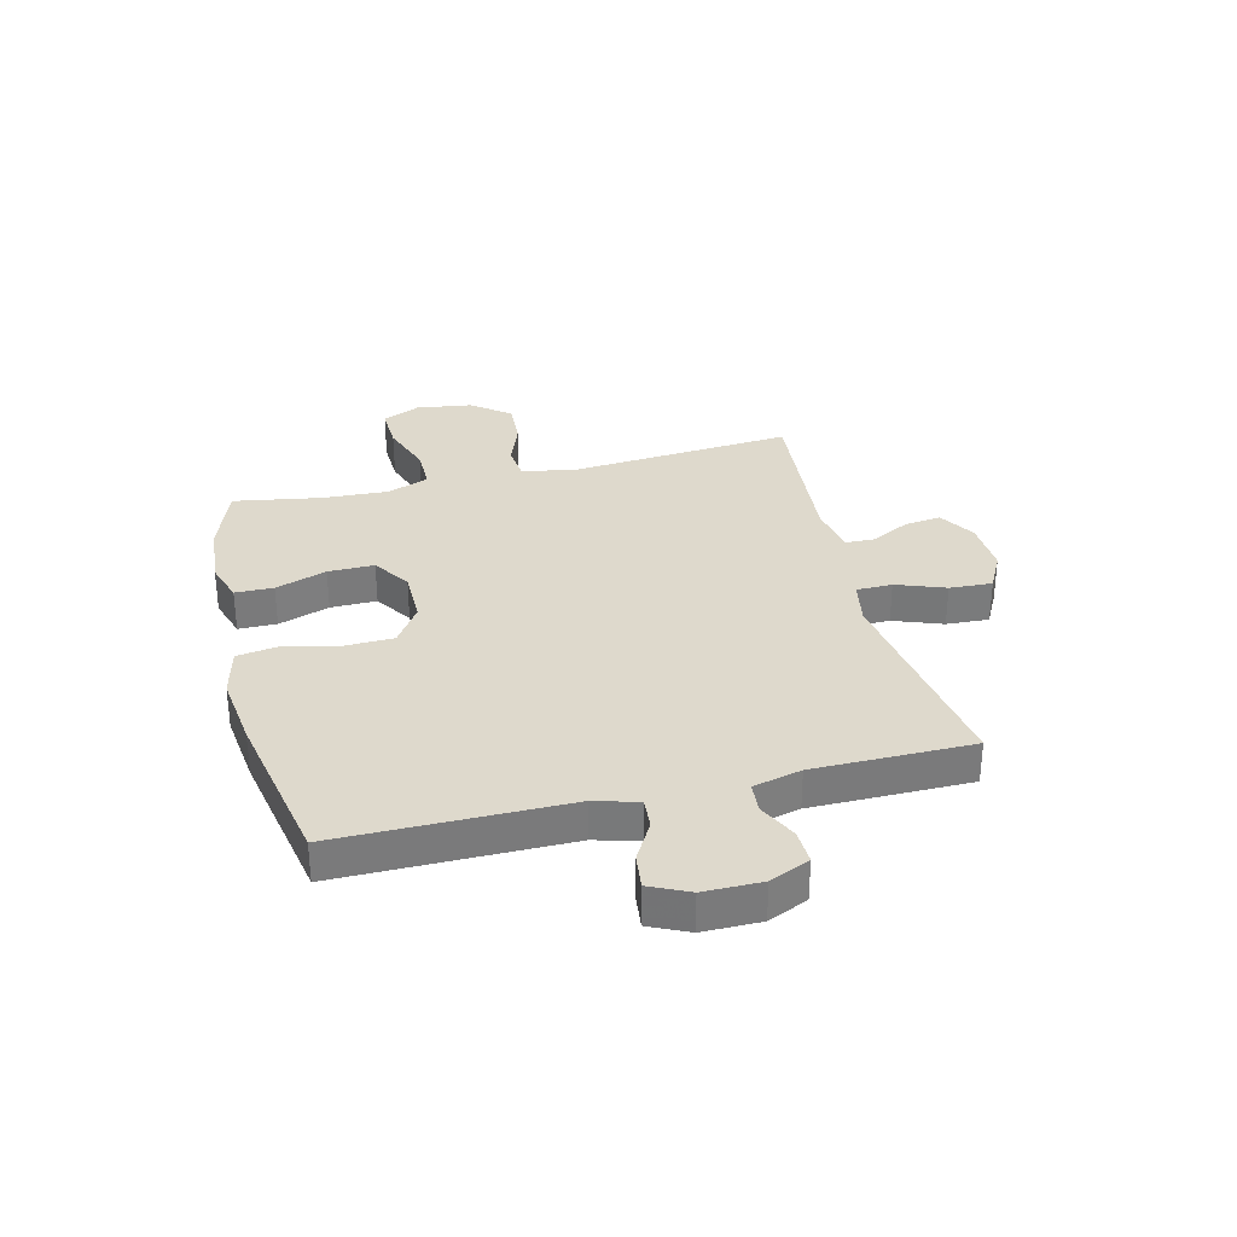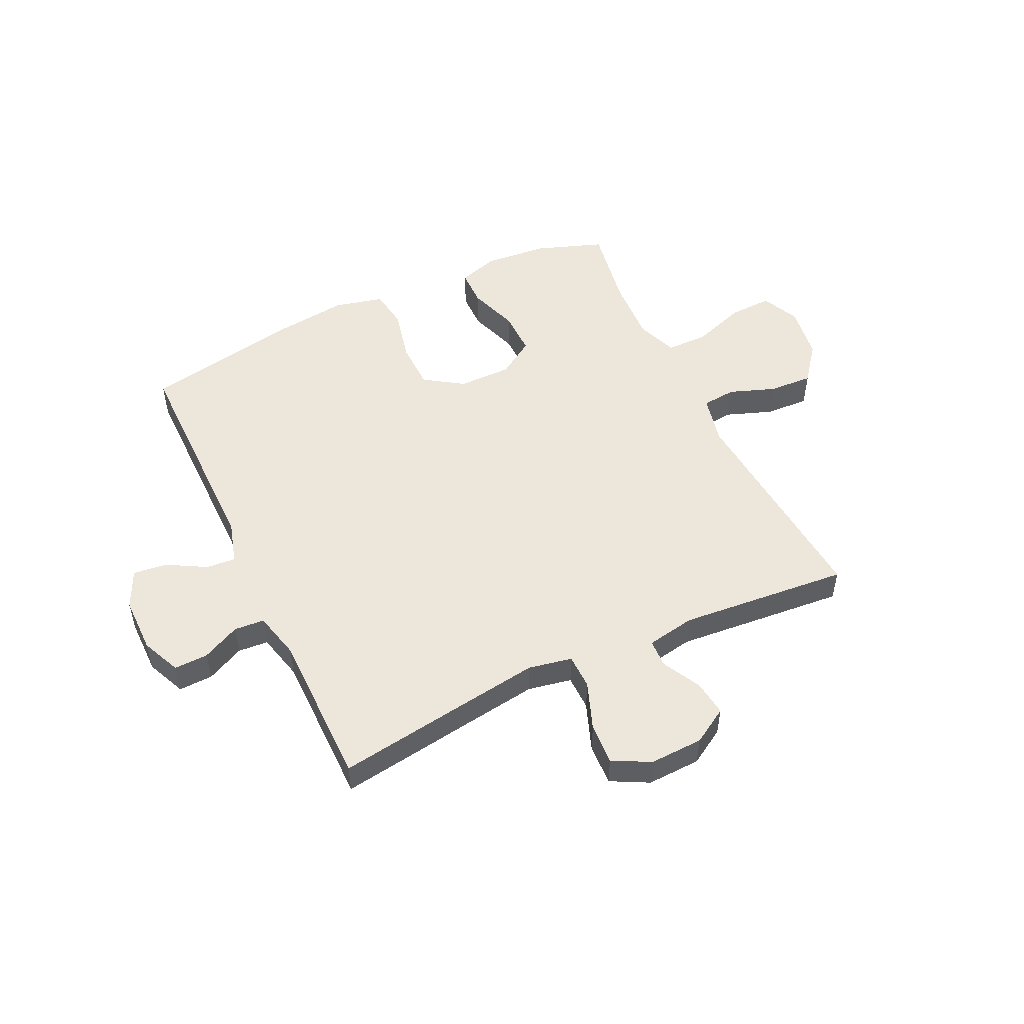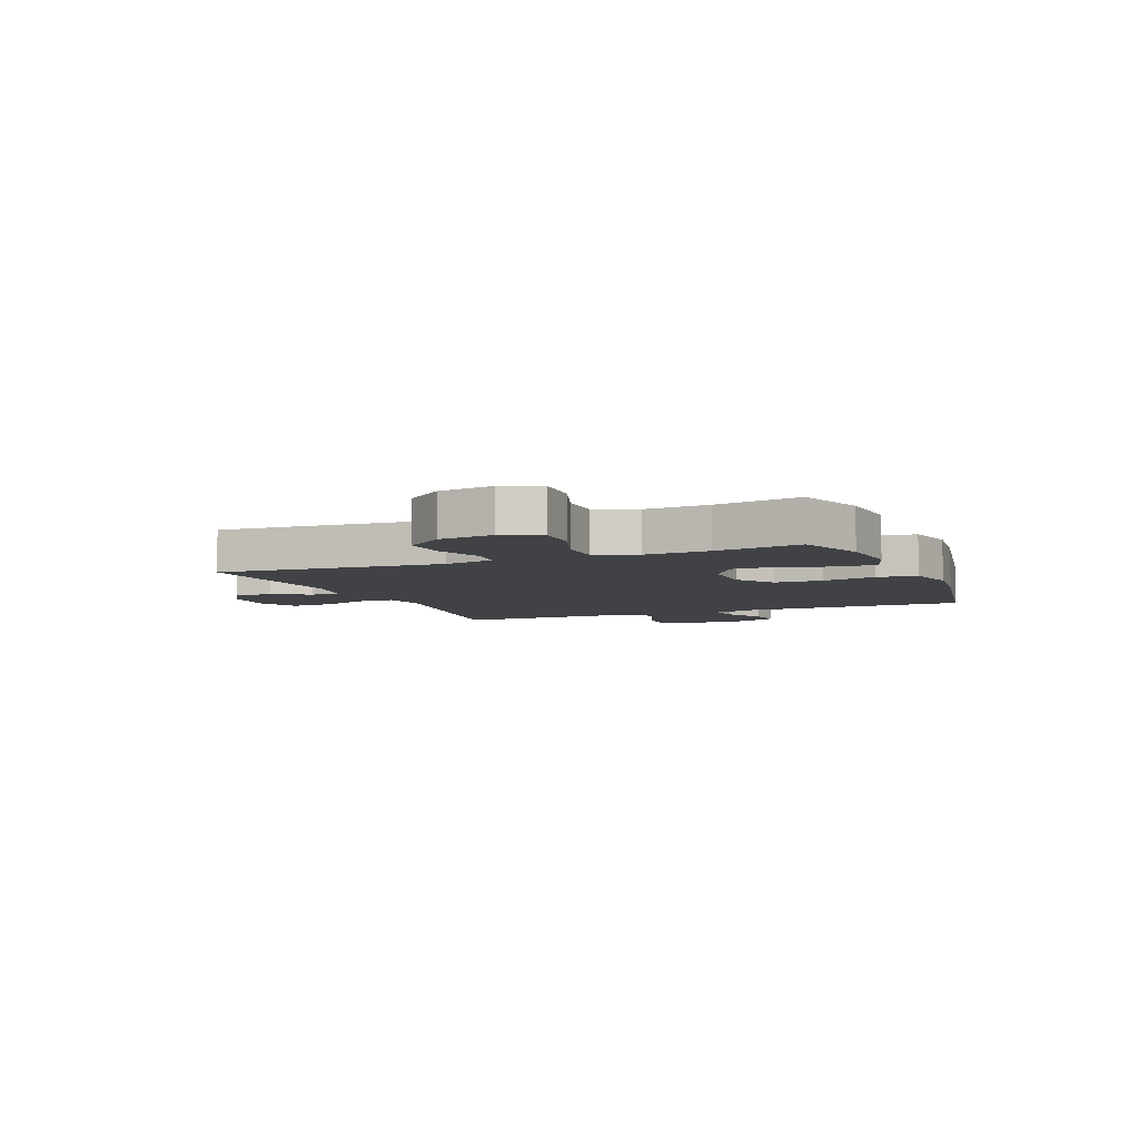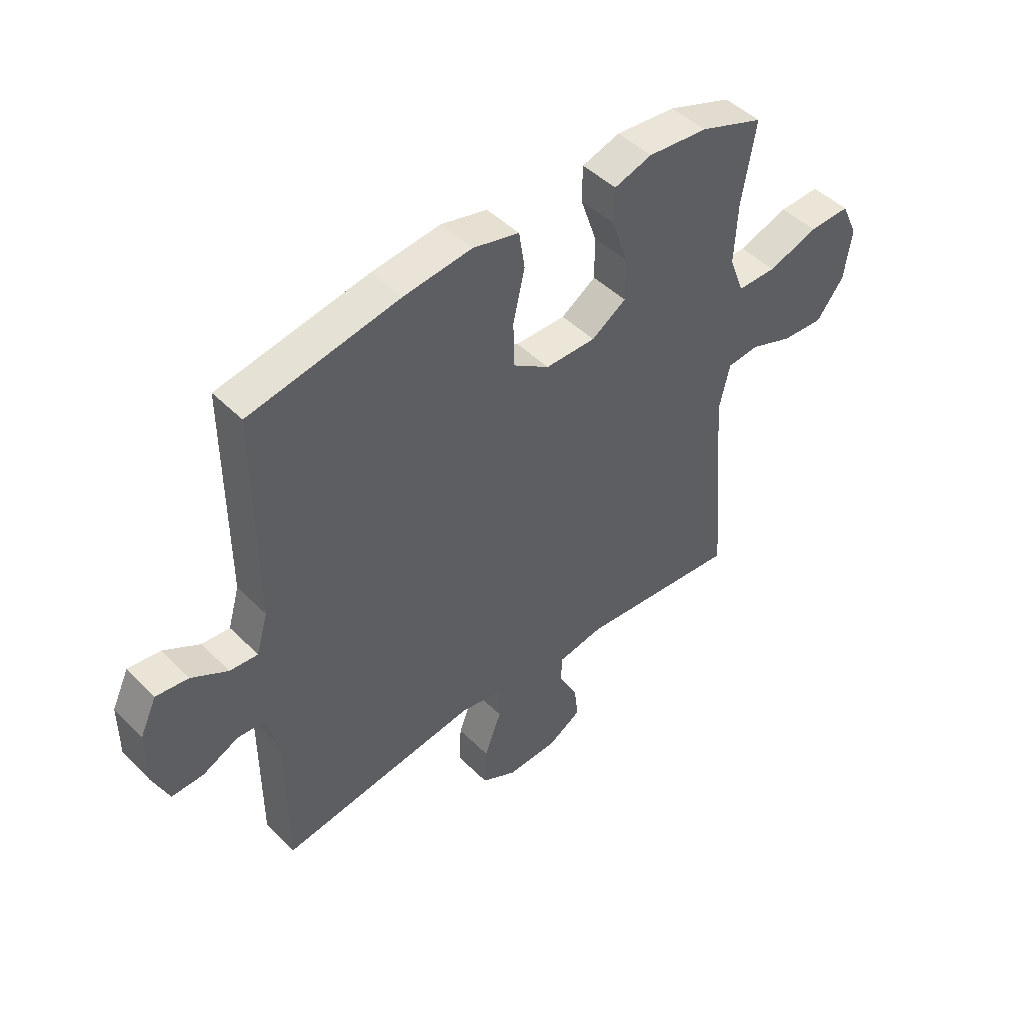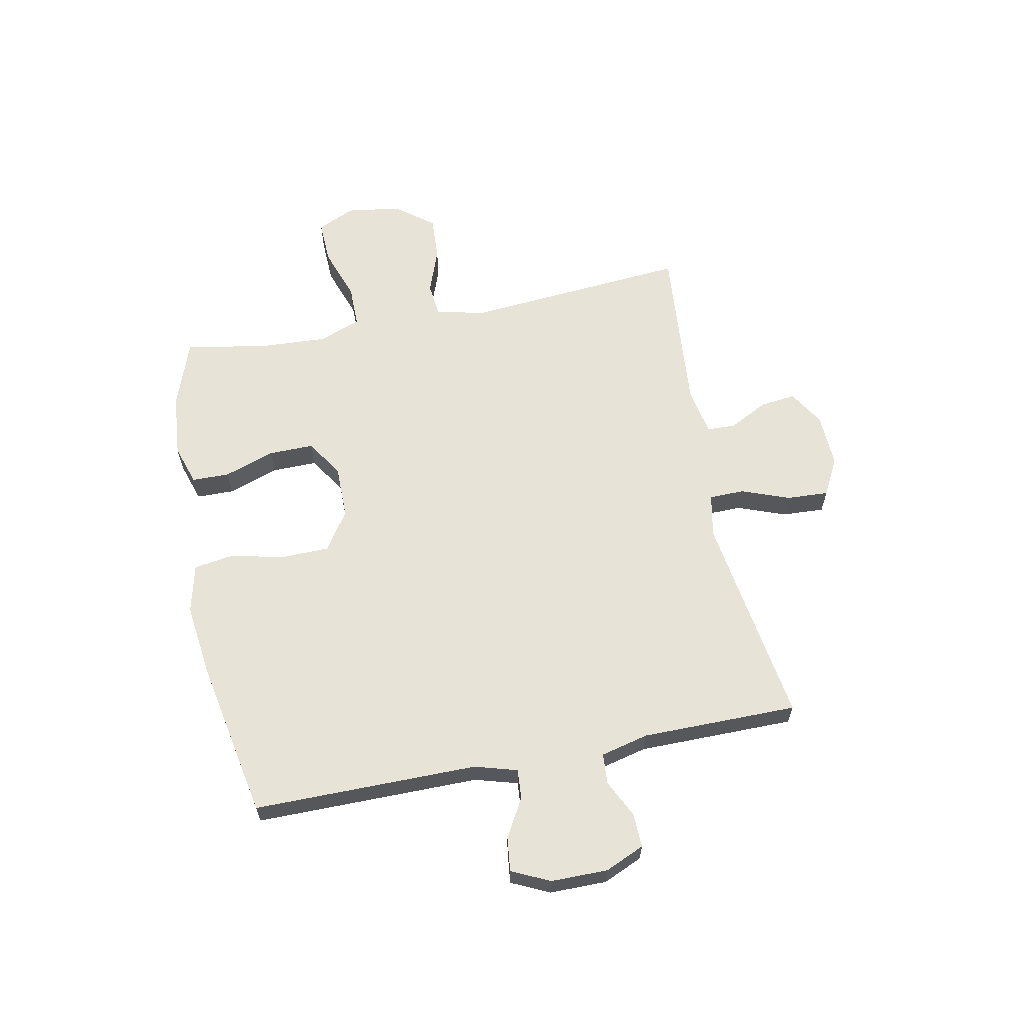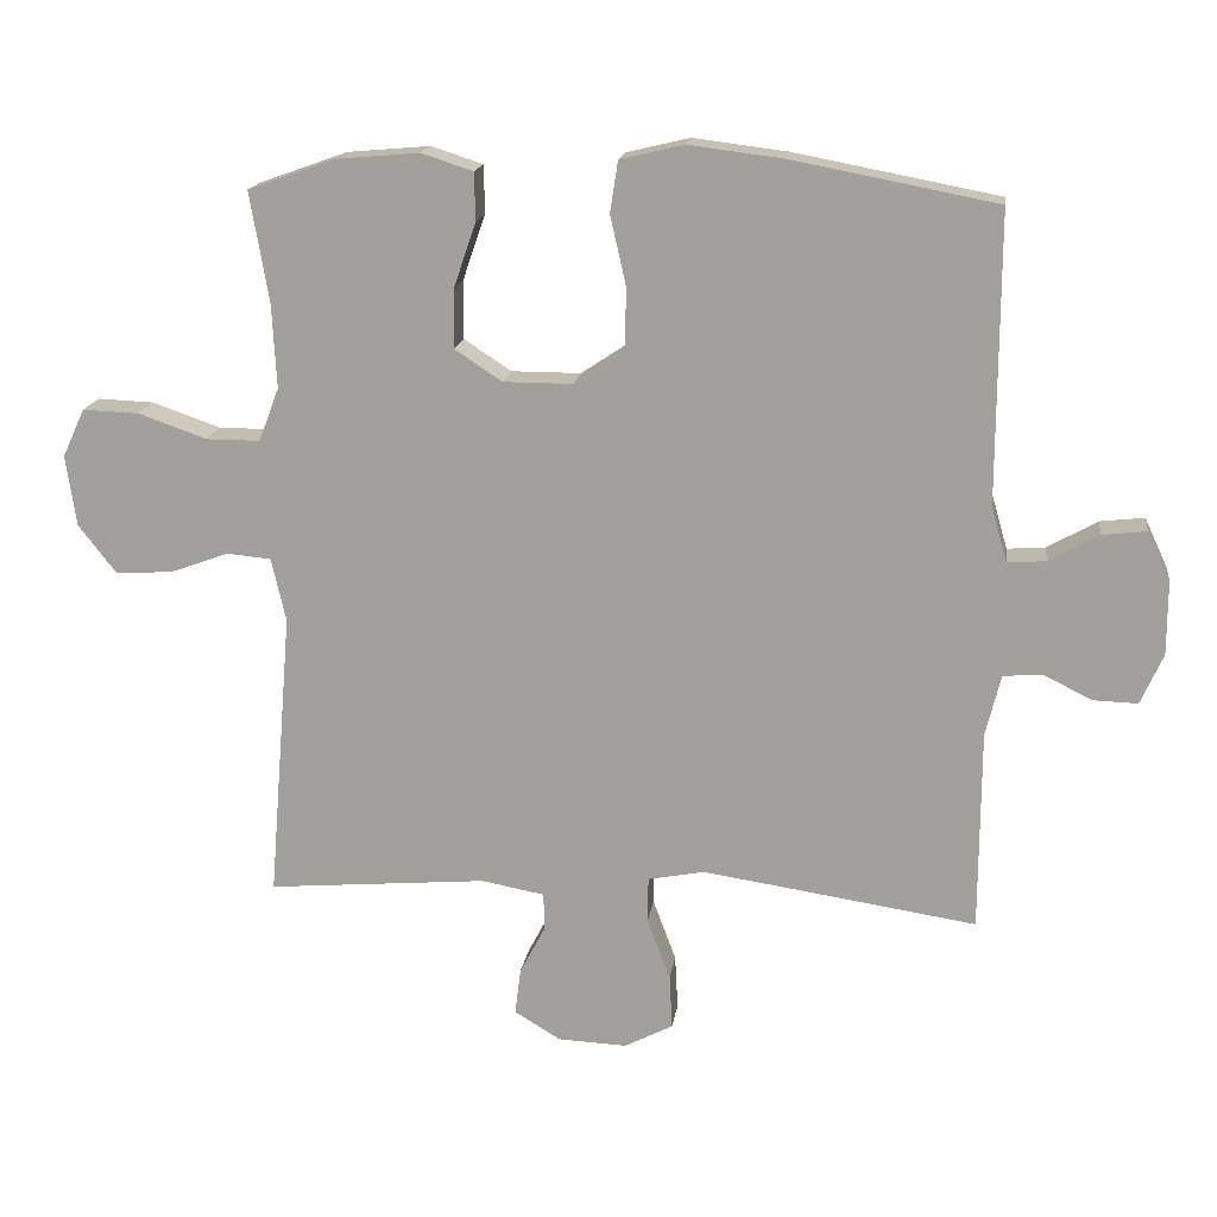
<metadata>
{"format":"obj","ext":"obj","renderer":"f3d","projection":"perspective","resolution":1024,"background":"white","views":[{"elev":32.1,"azim":76.1,"up":"+Y"},{"elev":51.1,"azim":154.7,"up":"+Y"},{"elev":-6.2,"azim":-67.5,"up":"+Y"},{"elev":46.5,"azim":138.3,"up":"+Z"},{"elev":62.4,"azim":78.8,"up":"+Y"},{"elev":16.8,"azim":7.8,"up":"+Z"}]}
</metadata>
<code>
v -0.5 0.07 0.5
v -0.379 0.07 0.543
v -0.265 0.07 0.553
v -0.193 0.07 0.53
v -0.192 0.07 0.463
v -0.223 0.07 0.373
v -0.224 0.07 0.292
v -0.158 0.07 0.249
v -0.062 0.07 0.249
v 0.007 0.07 0.295
v 0.009 0.07 0.381
v -0.013 0.07 0.478
v -0.002 0.07 0.549
v 0.086 0.07 0.57
v 0.216 0.07 0.554
v 0.5 0.07 0.5
v 0.499 0.07 0.099
v 0.521 0.07 0.023
v 0.574 0.07 0.027
v 0.643 0.07 0.066
v 0.704 0.07 0.073
v 0.736 0.07 0.005
v 0.736 0.07 -0.097
v 0.705 0.07 -0.167
v 0.644 0.07 -0.165
v 0.576 0.07 -0.132
v 0.522 0.07 -0.136
v 0.501 0.07 -0.221
v 0.5 0.07 -0.5
v 0.242 0.07 -0.461
v 0.12 0.07 -0.443
v 0.042 0.07 -0.458
v 0.041 0.07 -0.521
v 0.073 0.07 -0.607
v 0.077 0.07 -0.682
v 0.01 0.07 -0.717
v -0.086 0.07 -0.713
v -0.15 0.07 -0.674
v -0.142 0.07 -0.61
v -0.106 0.07 -0.541
v -0.108 0.07 -0.49
v -0.195 0.07 -0.474
v -0.5 0.07 -0.5
v -0.467 0.07 -0.099
v -0.487 0.07 -0.011
v -0.548 0.07 -0.005
v -0.63 0.07 -0.035
v -0.709 0.07 -0.039
v -0.761 0.07 0.028
v -0.775 0.07 0.126
v -0.744 0.07 0.193
v -0.666 0.07 0.19
v -0.571 0.07 0.157
v -0.496 0.07 0.157
v -0.468 0.07 0.231
v -0.474 0.07 0.347
v -0.5 0 0.5
v -0.379 0 0.543
v -0.265 0 0.553
v -0.193 0 0.53
v -0.192 0 0.463
v -0.223 0 0.373
v -0.224 0 0.292
v -0.158 0 0.249
v -0.062 0 0.249
v 0.007 0 0.295
v 0.009 0 0.381
v -0.013 0 0.478
v -0.002 0 0.549
v 0.086 0 0.57
v 0.216 0 0.554
v 0.5 0 0.5
v 0.499 0 0.099
v 0.521 0 0.023
v 0.574 0 0.027
v 0.643 0 0.066
v 0.704 0 0.073
v 0.736 0 0.005
v 0.736 0 -0.097
v 0.705 0 -0.167
v 0.644 0 -0.165
v 0.576 0 -0.132
v 0.522 0 -0.136
v 0.501 0 -0.221
v 0.5 0 -0.5
v 0.242 0 -0.461
v 0.12 0 -0.443
v 0.042 0 -0.458
v 0.041 0 -0.521
v 0.073 0 -0.607
v 0.077 0 -0.682
v 0.01 0 -0.717
v -0.086 0 -0.713
v -0.15 0 -0.674
v -0.142 0 -0.61
v -0.106 0 -0.541
v -0.108 0 -0.49
v -0.195 0 -0.474
v -0.5 0 -0.5
v -0.467 0 -0.099
v -0.487 0 -0.011
v -0.548 0 -0.005
v -0.63 0 -0.035
v -0.709 0 -0.039
v -0.761 0 0.028
v -0.775 0 0.126
v -0.744 0 0.193
v -0.666 0 0.19
v -0.571 0 0.157
v -0.496 0 0.157
v -0.468 0 0.231
v -0.474 0 0.347
f 50 51 52 53
f 50 53 54
f 49 50 54
f 46 47 48 49
f 45 46 49 54
f 44 45 54 55
f 42 43 44
f 41 42 44 55
f 37 38 39 40
f 37 40 41
f 36 37 41
f 33 34 35 36
f 32 33 36 41
f 28 29 30
f 27 28 30 31
f 23 24 25 26
f 23 26 27
f 22 23 27
f 19 20 21 22
f 18 19 22 27
f 17 18 27 31
f 11 12 13 14
f 10 11 14 15
f 3 4 5 6
f 3 6 7
f 56 1 2 3
f 56 3 7
f 32 41 55 56
f 32 56 7 8
f 31 32 8 9
f 17 31 9 10
f 10 15 16 17
f 109 108 107 106
f 110 109 106
f 110 106 105
f 105 104 103 102
f 110 105 102 101
f 111 110 101 100
f 100 99 98
f 111 100 98 97
f 96 95 94 93
f 97 96 93
f 97 93 92
f 92 91 90 89
f 97 92 89 88
f 86 85 84
f 87 86 84 83
f 82 81 80 79
f 83 82 79
f 83 79 78
f 78 77 76 75
f 83 78 75 74
f 87 83 74 73
f 70 69 68 67
f 71 70 67 66
f 62 61 60 59
f 63 62 59
f 59 58 57 112
f 63 59 112
f 112 111 97 88
f 64 63 112 88
f 65 64 88 87
f 66 65 87 73
f 73 72 71 66
f 1 57 58 2
f 2 58 59 3
f 3 59 60 4
f 4 60 61 5
f 5 61 62 6
f 6 62 63 7
f 7 63 64 8
f 8 64 65 9
f 9 65 66 10
f 10 66 67 11
f 11 67 68 12
f 12 68 69 13
f 13 69 70 14
f 14 70 71 15
f 15 71 72 16
f 16 72 73 17
f 17 73 74 18
f 18 74 75 19
f 19 75 76 20
f 20 76 77 21
f 21 77 78 22
f 22 78 79 23
f 23 79 80 24
f 24 80 81 25
f 25 81 82 26
f 26 82 83 27
f 27 83 84 28
f 28 84 85 29
f 29 85 86 30
f 30 86 87 31
f 31 87 88 32
f 32 88 89 33
f 33 89 90 34
f 34 90 91 35
f 35 91 92 36
f 36 92 93 37
f 37 93 94 38
f 38 94 95 39
f 39 95 96 40
f 40 96 97 41
f 41 97 98 42
f 42 98 99 43
f 43 99 100 44
f 44 100 101 45
f 45 101 102 46
f 46 102 103 47
f 47 103 104 48
f 48 104 105 49
f 49 105 106 50
f 50 106 107 51
f 51 107 108 52
f 52 108 109 53
f 53 109 110 54
f 54 110 111 55
f 55 111 112 56
f 56 112 57 1

</code>
